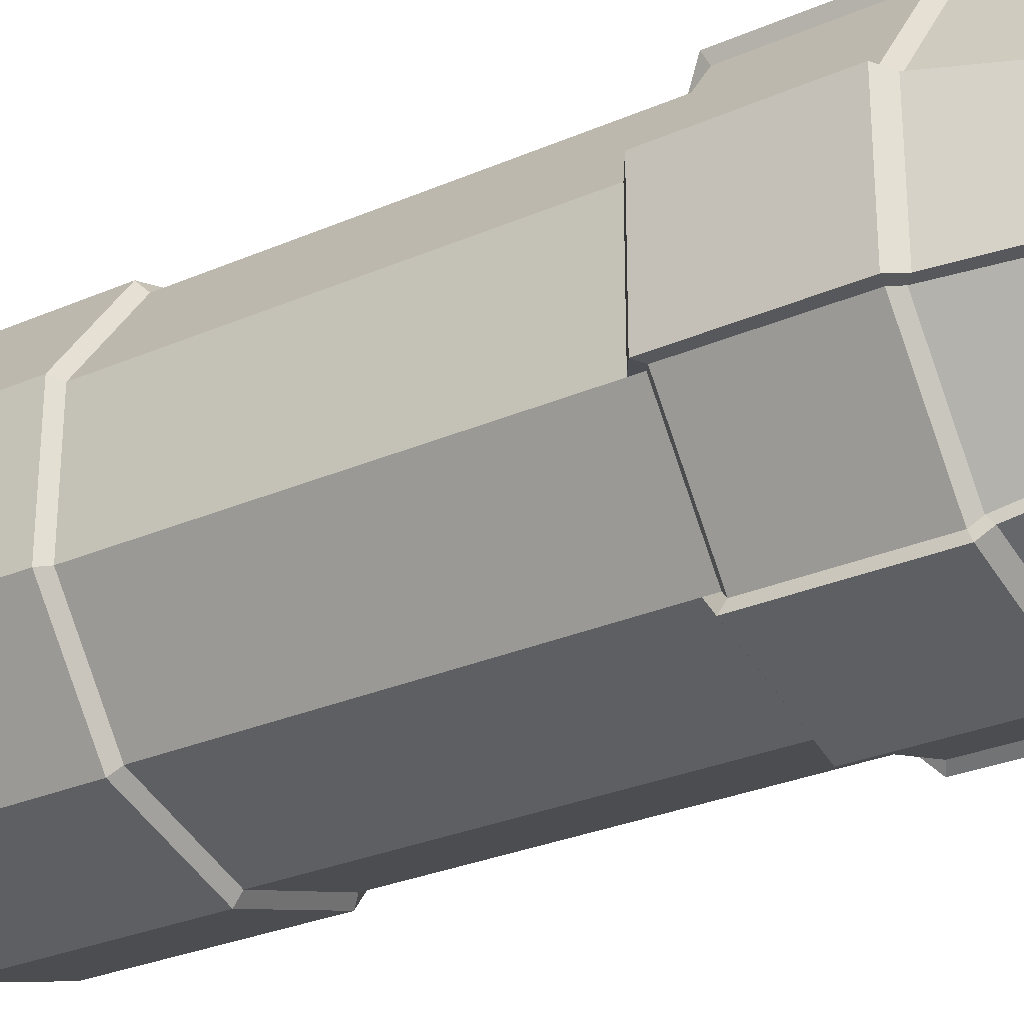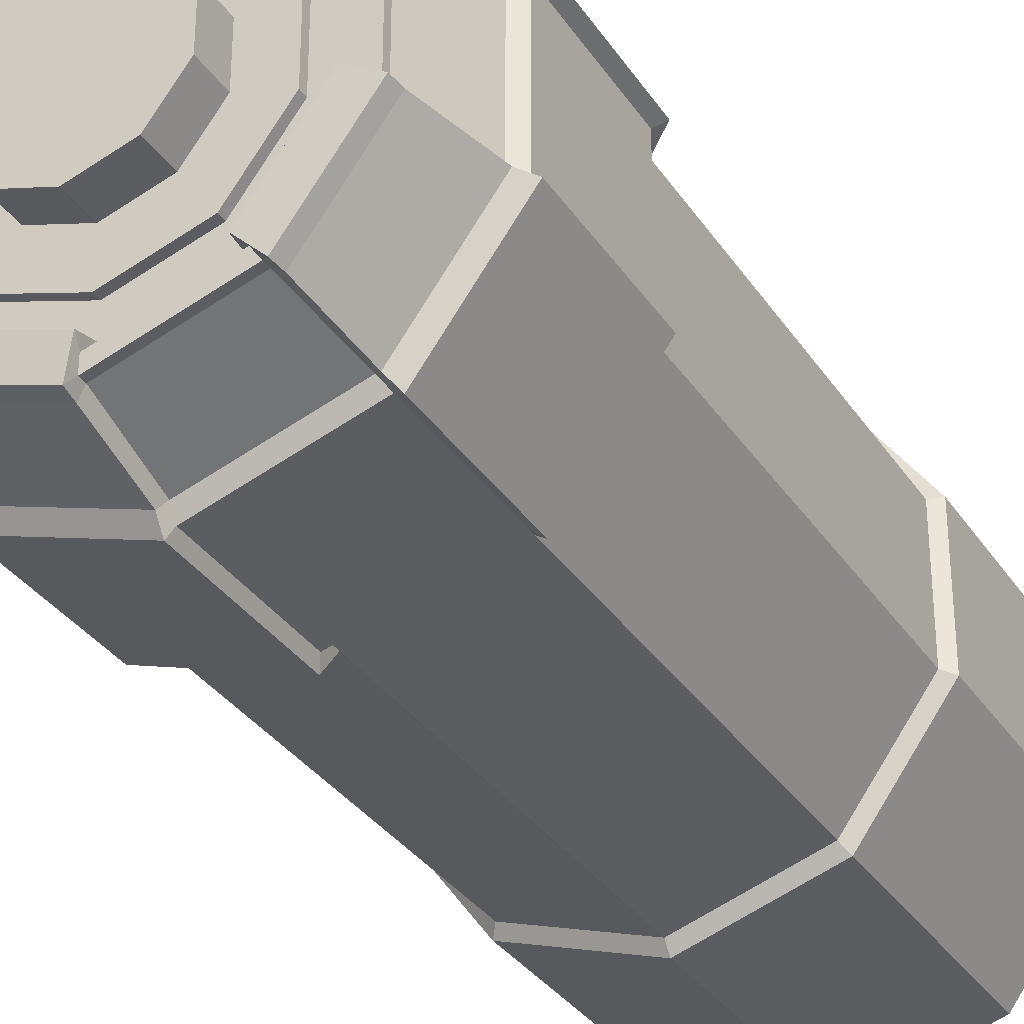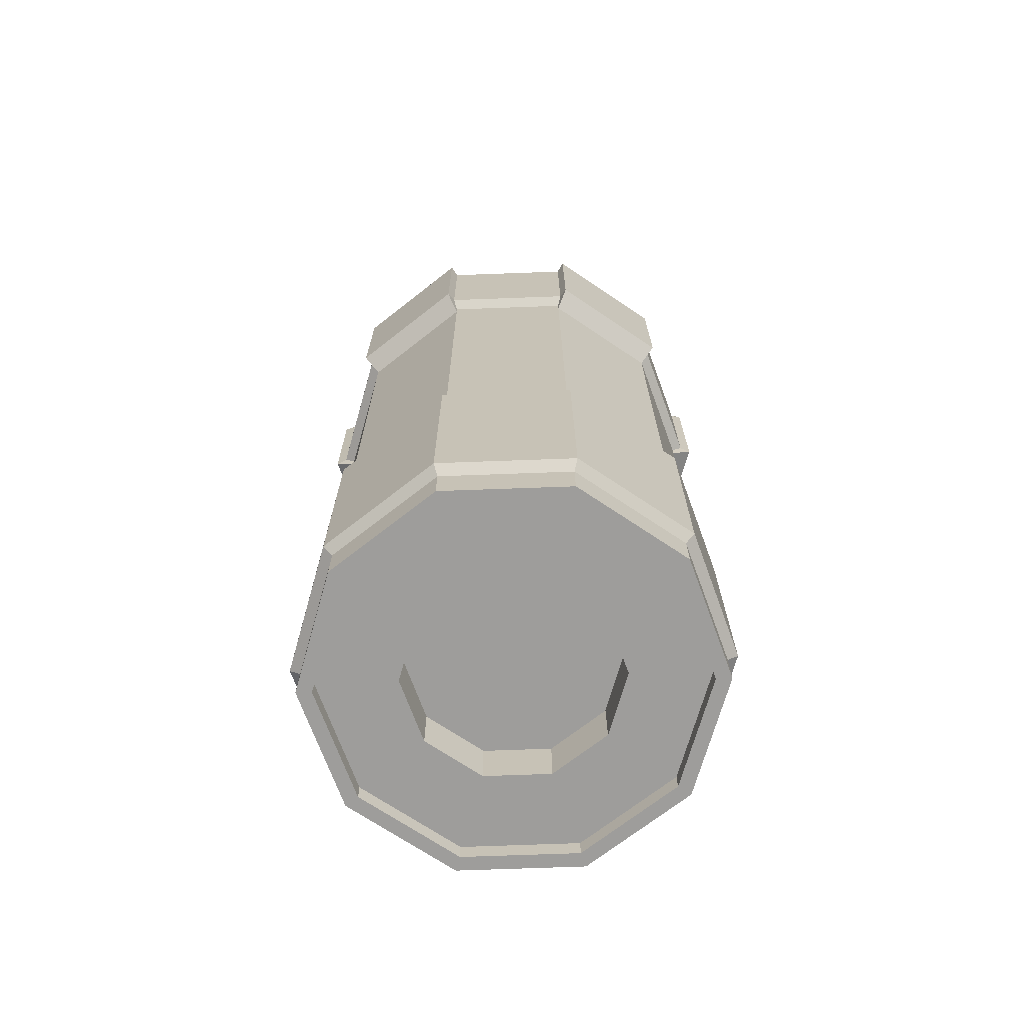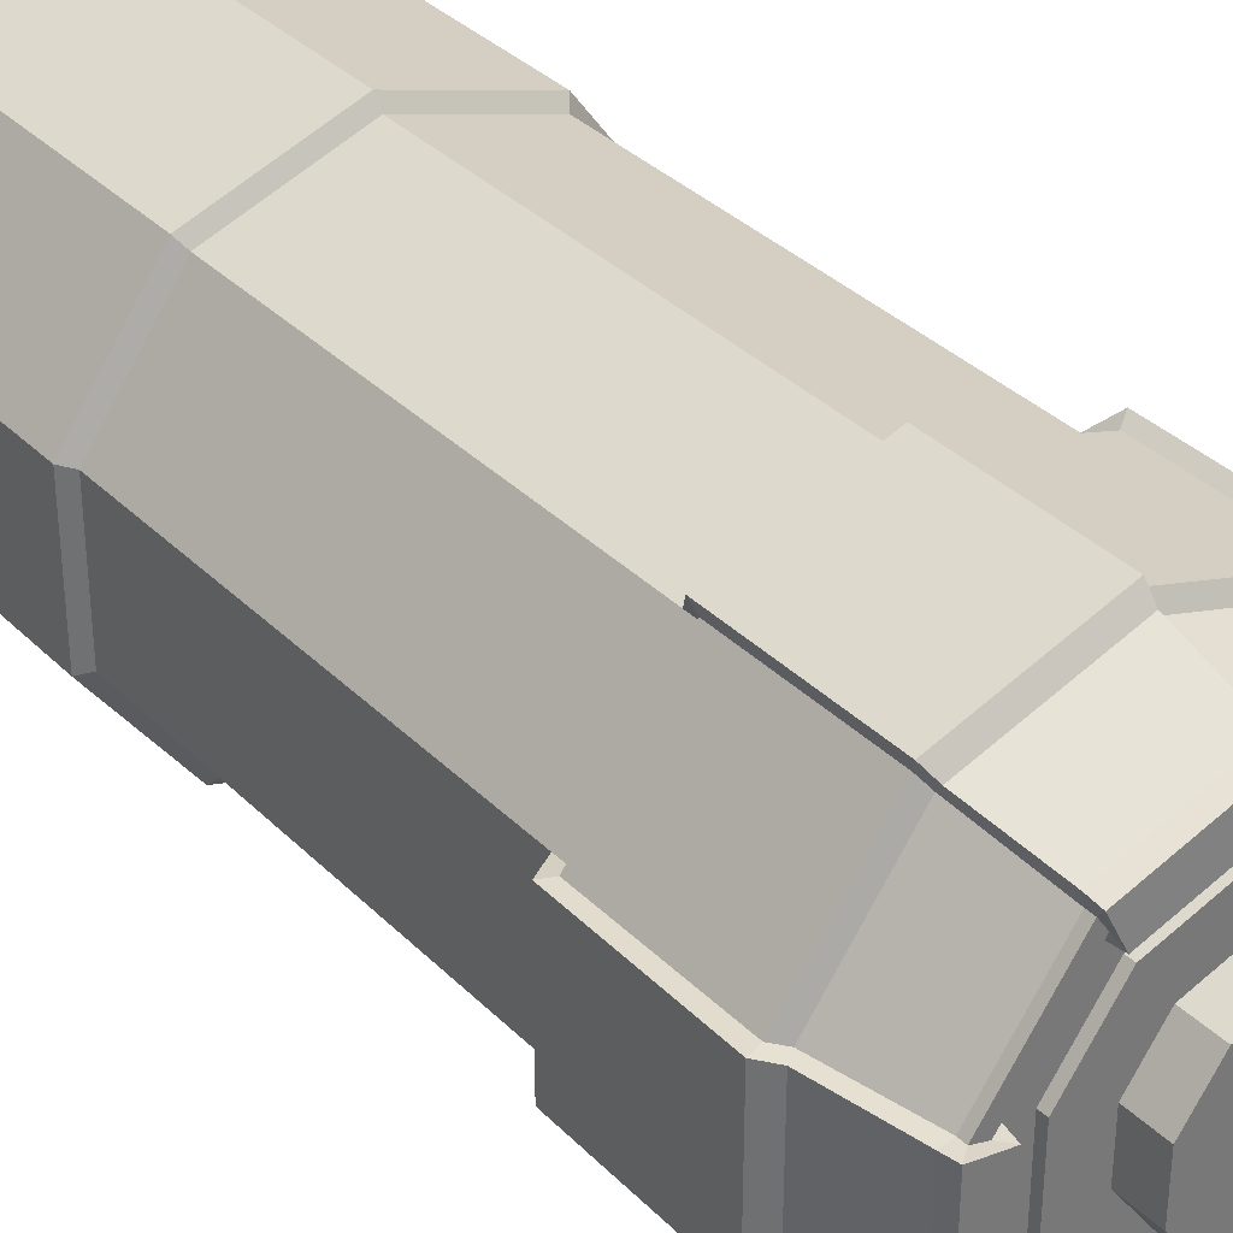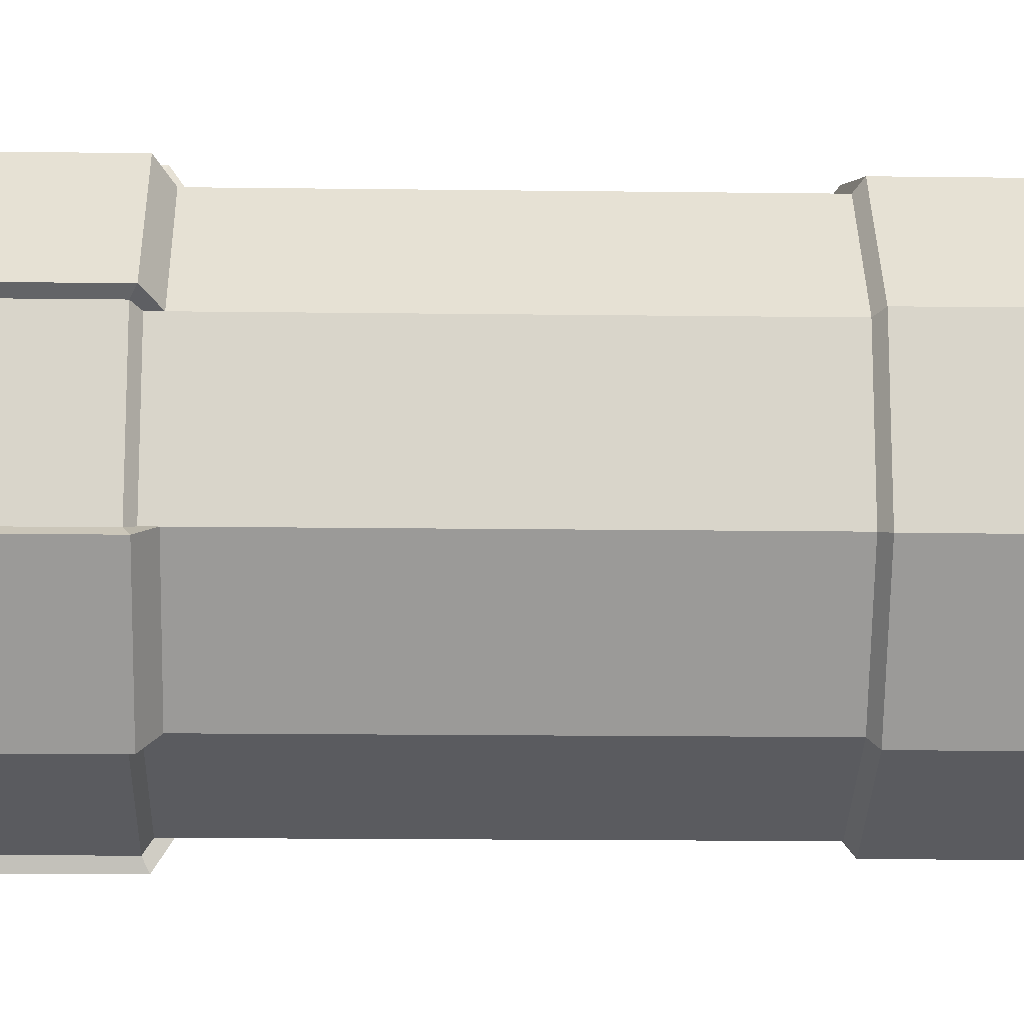
<metadata>
{"format":"obj","ext":"obj","renderer":"f3d","projection":"perspective","resolution":1024,"background":"white","views":[{"elev":-28.2,"azim":123.5,"up":"+Z"},{"elev":-32.6,"azim":-151.9,"up":"+Z"},{"elev":-70.5,"azim":-159.9,"up":"+Y"},{"elev":34.7,"azim":142.4,"up":"+Z"},{"elev":-15.2,"azim":-91.6,"up":"+Z"}]}
</metadata>
<code>
o Cylinder
v 0 -0.2 -0.08779
v -0 0.2 -0.09471
v 0.0516 -0.2 -0.07102
v 0.05567 0.2 -0.07662
v 0.08349 -0.2 -0.02713
v 0.09007 0.2 -0.02927
v 0.08349 -0.2 0.02713
v 0.0516 -0.2 0.07102
v 0.05567 0.2 0.07662
v -0 -0.2 0.08779
v -0 0.2 0.09471
v -0.0516 -0.2 0.07102
v -0.05567 0.2 0.07662
v -0.08349 -0.2 0.02713
v -0.09007 0.2 0.02927
v -0.08349 -0.2 -0.02713
v -0.09007 0.2 -0.02927
v -0.0516 -0.2 -0.07102
v -0.05567 0.2 -0.07662
v 0 -0.06985 -0.1
v -0 0 -0.09496
v 0 0.1296 -0.1
v 0.05878 0.1296 -0.0809
v 0.05581 -0 -0.07682
v 0.05878 -0.06985 -0.0809
v 0.09511 0.1296 -0.0309
v 0.09031 -0 -0.02934
v 0.09511 -0.06985 -0.0309
v 0.09511 0.1296 0.0309
v 0.09031 -0 0.02934
v 0.09511 -0.06985 0.0309
v 0.05878 0.1296 0.0809
v 0.05581 -0 0.07682
v 0.05878 -0.06985 0.0809
v -0 0.1296 0.1
v -0 -0 0.09496
v -0 -0.06985 0.1
v -0.05878 0.1296 0.0809
v -0.05581 -0 0.07682
v -0.05878 -0.06985 0.0809
v -0.09511 0.1296 0.0309
v -0.09031 -0 0.02934
v -0.09511 -0.06985 0.0309
v -0.09511 0.1296 -0.0309
v -0.09031 -0 -0.02934
v -0.09511 -0.06985 -0.0309
v -0.05878 0.1296 -0.0809
v -0.05581 -0 -0.07682
v -0.05878 -0.06985 -0.0809
v -0 -0.06614 -0.09496
v 0.05581 -0.06614 -0.07682
v 0.09031 -0.06614 -0.02934
v 0.09031 -0.06614 0.02934
v 0.05581 -0.06614 0.07682
v -0 -0.06614 0.09496
v -0.05581 -0.06614 0.07682
v -0.09031 -0.06614 0.02934
v -0.09031 -0.06614 -0.02934
v -0.05581 -0.06614 -0.07682
v 0.05878 -0.1767 -0.0809
v 0.09511 -0.1767 -0.0309
v 0.09511 -0.1767 0.0309
v 0.05878 -0.1767 0.0809
v -0 -0.1767 0.1
v -0.05878 -0.1767 0.0809
v -0.09511 -0.1767 0.0309
v -0.09511 -0.1767 -0.0309
v -0.05878 -0.1767 -0.0809
v 0 -0.1767 -0.1
v 0.05584 -0.1804 -0.07686
v 0.09036 -0.1804 -0.02936
v 0.09036 -0.1804 0.02936
v 0.05584 -0.1804 0.07686
v -0 -0.1804 0.09501
v -0.05584 -0.1804 0.07686
v -0.09036 -0.1804 0.02936
v -0.09036 -0.1804 -0.02936
v -0.05584 -0.1804 -0.07686
v -0 -0.1804 -0.09501
v -0 0.1262 -0.09496
v 0.05581 0.1262 -0.07682
v 0.09031 0.1262 -0.02934
v 0.09031 0.1262 0.02934
v 0.05581 0.1262 0.07682
v -0 0.1262 0.09496
v -0.05581 0.1262 0.07682
v -0.09031 0.1262 0.02934
v -0.09031 0.1262 -0.02934
v -0.05581 0.1262 -0.07682
v 0 0.1964 -0.1
v 0.05878 0.1964 -0.0809
v 0.09511 0.1964 -0.0309
v 0.09511 0.1964 0.0309
v 0.05878 0.1964 0.0809
v -0 0.1964 0.1
v -0.05878 0.1964 0.0809
v -0.09511 0.1964 0.0309
v -0.09511 0.1964 -0.0309
v -0.05878 0.1964 -0.0809
v -0 0.2365 -0.08345
v 0.04905 0.2365 -0.06751
v 0.07936 0.2365 -0.02579
v 0.04905 0.2365 0.06751
v -0 0.2365 0.08345
v -0.04905 0.2365 0.06751
v -0.07936 0.2365 0.02579
v -0.07936 0.2365 -0.02579
v -0.04905 0.2365 -0.06751
v -0 0.24 -0.07682
v 0.04515 0.24 -0.06215
v 0.04515 0.24 0.06215
v -0 0.24 0.07682
v -0.04515 0.24 0.06215
v -0.07306 0.24 0.02374
v -0.07306 0.24 -0.02374
v -0.04515 0.24 -0.06215
v 0.04905 0.24 -0.06751
v -0 0.24 -0.08345
v 0.04905 0.24 0.06751
v -0 0.24 0.08345
v -0.04905 0.24 0.06751
v -0.07936 0.24 0.02579
v -0.07936 0.24 -0.02579
v -0.04905 0.24 -0.06751
v 0.03403 0.2335 -0.04683
v 0 0.2335 -0.05789
v 0.03403 0.2335 0.04683
v -0 0.2335 0.05789
v -0.03403 0.2335 0.04683
v -0.05506 0.2335 0.01789
v -0.05506 0.2335 -0.01789
v -0.03403 0.2335 -0.04683
v 0.04515 0.2335 -0.06215
v -0 0.2335 -0.07682
v 0.07306 0.2335 -0.02374
v 0.04515 0.2335 0.06215
v -0 0.2335 0.07682
v -0.04515 0.2335 0.06215
v -0.07306 0.2335 0.02374
v -0.07306 0.2335 -0.02374
v -0.04515 0.2335 -0.06215
v 0.02208 0.2371 -0.03039
v 0 0.2371 -0.03756
v 0.03572 0.2371 -0.01161
v 0.02208 0.2371 0.03039
v -0 0.2371 0.03756
v -0.02208 0.2371 0.03039
v -0.03572 0.2371 0.01161
v -0.03572 0.2371 -0.01161
v -0.02208 0.2371 -0.03039
v 0.03403 0.2371 -0.04683
v 0 0.2371 -0.05789
v 0.05506 0.2371 0.01789
v 0.03403 0.2371 0.04683
v -0 0.2371 0.05789
v -0.03403 0.2371 0.04683
v -0.05506 0.2371 0.01789
v -0.05506 0.2371 -0.01789
v -0.03403 0.2371 -0.04683
v 0.02208 0.2531 -0.03039
v -0 0.2531 -0.03756
v 0.02208 0.2531 0.03039
v -0 0.2531 0.03756
v -0.02208 0.2531 0.03039
v -0.03572 0.2531 0.01161
v -0.03572 0.2531 -0.01161
v -0.02208 0.2531 -0.03039
v -0 -0.2 -0.09501
v 0.05584 -0.2 -0.07686
v 0.09036 -0.2 -0.02936
v 0.09036 -0.2 0.02936
v 0.05584 -0.2 0.07686
v -0 -0.2 0.09501
v -0.05584 -0.2 0.07686
v -0.09036 -0.2 0.02936
v -0.09036 -0.2 -0.02936
v -0.05584 -0.2 -0.07686
v 0 -0.191 -0.05049
v 0.02968 -0.191 -0.04085
v 0.04802 -0.191 -0.0156
v 0.04802 -0.191 0.0156
v 0.02968 -0.191 0.04085
v -0 -0.191 0.05049
v -0.02968 -0.191 0.04085
v -0.04802 -0.191 0.0156
v -0.04802 -0.191 -0.0156
v -0.02968 -0.191 -0.04085
v 0 -0.191 -0.08779
v 0.0516 -0.191 -0.07102
v 0.08349 -0.191 -0.02713
v 0.08349 -0.191 0.02713
v 0.0516 -0.191 0.07102
v -0 -0.191 0.08779
v -0.0516 -0.191 0.07102
v -0.08349 -0.191 0.02713
v -0.08349 -0.191 -0.02713
v -0.0516 -0.191 -0.07102
v -0 -0.166 -0.05049
v 0.02968 -0.166 -0.04085
v 0.04802 -0.166 -0.0156
v 0.04802 -0.166 0.0156
v 0.02968 -0.166 0.04085
v -0 -0.166 0.05049
v -0.02968 -0.166 0.04085
v -0.04802 -0.166 0.0156
v -0.04802 -0.166 -0.0156
v -0.02968 -0.166 -0.04085
v 0.09007 0.2 0.02927
v 0.07936 0.2365 0.02579
v 0.07936 0.24 0.02579
v 0.07936 0.24 -0.02579
v 0.07306 0.24 0.02374
v 0.07306 0.24 -0.02374
v 0.07306 0.2335 0.02374
v 0.05506 0.2335 0.01789
v 0.05506 0.2335 -0.01789
v 0.05506 0.2371 -0.01789
v 0.03572 0.2371 0.01161
v 0.03572 0.2531 0.01161
v 0.03572 0.2531 -0.01161
v 0.05581 0.1205 0.07682
v -0 0.1205 0.09496
v -0.05581 0.1205 0.07682
v -0.09031 0.1205 -0.02934
v -0.05581 0.1205 -0.07682
v -0 0.1205 -0.09496
v 0.05708 0.2035 -0.08096
v 0.001411 0.2035 -0.09905
v 0.001619 0.1989 -0.105
v 0.001411 0.2035 0.09905
v 0.05708 0.2035 0.08096
v -0.09376 0.2035 0.03195
v -0.05936 0.2035 0.0793
v -0.05936 0.2035 -0.0793
v -0.09376 0.2035 -0.03195
v 0.00162 0.1272 -0.105
v 0.0604 0.1989 -0.08589
v 0.0604 0.1272 -0.08589
v 0.1009 0.1982 -0.0309
v 0.1003 0.1272 -0.0309
v 0.1009 0.1982 0.0309
v 0.1003 0.1272 0.0309
v 0.0604 0.1989 0.08589
v 0.0604 0.1272 0.08589
v 0.001619 0.1989 0.105
v 0.00162 0.1272 0.105
v -0.06302 0.1989 0.08398
v -0.06302 0.1272 0.08398
v -0.09935 0.1989 0.03398
v -0.09935 0.1272 0.03398
v -0.09935 0.1989 -0.03398
v -0.09935 0.1272 -0.03398
v -0.06302 0.1989 -0.08398
v -0.06302 0.1272 -0.08398
v 0.05581 0.1205 -0.07682
v 0.09031 0.1205 -0.02934
v 0.09031 0.1205 0.02934
v -0.09031 0.1205 0.02934
v 0.05081 0.2373 -0.07294
v 0.001763 0.2373 -0.08888
v 0.001763 0.2373 0.08888
v 0.05081 0.2373 0.07294
v -0.08398 0.2373 0.02914
v -0.05367 0.2373 0.07086
v -0.05367 0.2373 -0.07086
v -0.08398 0.2373 -0.02914
v 0.05044 0.2436 -0.07179
v 0.001392 0.2436 -0.08773
v 0.001392 0.2436 0.08773
v 0.05044 0.2436 0.07179
v -0.08301 0.2436 0.02843
v -0.05269 0.2436 0.07016
v -0.05269 0.2436 -0.07016
v -0.08301 0.2436 -0.02843
v 0.04401 0.2444 -0.05864
v -0.001141 0.2444 -0.07331
v -0.001141 0.2444 0.07331
v 0.04401 0.2444 0.05864
v -0.07007 0.2444 0.02157
v -0.04217 0.2444 0.05998
v -0.04217 0.2444 -0.05998
v -0.07007 0.2444 -0.02157
v 0.04337 0.2335 -0.05666
v -0.001783 0.2335 -0.07133
v -0.001783 0.2335 0.07133
v 0.04337 0.2335 0.05666
v -0.06839 0.2335 0.02035
v -0.04049 0.2335 0.05876
v -0.04049 0.2335 -0.05876
v -0.06839 0.2335 -0.02035
v 0.09464 0.2035 0.02927
v 0.09464 0.2035 -0.02927
v 0.08507 0.2373 0.02579
v 0.08507 0.2373 -0.02579
v 0.08387 0.2436 0.02579
v 0.08387 0.2436 -0.02579
v 0.06937 0.2444 0.02374
v 0.06937 0.2444 -0.02374
v 0.06729 0.2335 0.02374
v 0.06729 0.2335 -0.02374
f 138 139 287 288
f 23 81 255 238
f 15 97 249 232
f 12 14 195 194
f 102 211 296 294
f 120 104 261 269
f 95 35 246 245
f 96 13 233 247
f 210 209 293 295
f 177 78 79 168
f 176 77 78 177
f 175 76 77 176
f 174 75 76 175
f 173 74 75 174
f 172 73 74 173
f 171 72 73 172
f 170 71 72 171
f 169 70 71 170
f 168 79 70 169
f 255 81 82 256
f 257 83 84 221
f 222 85 86 223
f 258 87 88 224
f 225 89 80 226
f 9 103 262 231
f 107 123 274 266
f 136 137 285 286
f 11 95 245 230
f 104 11 230 261
f 13 11 104 105
f 117 101 259 267
f 9 208 209 103
f 94 9 231 243
f 6 4 101 102
f 2 19 108 100
f 6 102 294 292
f 17 15 106 107
f 13 105 264 233
f 100 108 124 118
f 103 119 270 262
f 103 209 210 119
f 32 94 243 244
f 107 106 122 123
f 209 208 291 293
f 102 101 117 211
f 105 121 272 264
f 105 104 120 121
f 122 106 263 271
f 110 213 211 117
f 212 111 119 210
f 134 133 283 284
f 112 113 121 120
f 4 91 237 227
f 114 115 123 122
f 124 108 265 273
f 116 109 118 124
f 126 132 159 152
f 109 116 141 134
f 116 124 273 281
f 111 212 214 136
f 22 90 229 236
f 115 114 139 140
f 93 29 242 241
f 213 110 133 135
f 113 112 137 138
f 126 125 133 134
f 125 216 135 133
f 215 127 136 214
f 127 128 137 136
f 128 129 138 137
f 129 130 139 138
f 130 131 140 139
f 131 132 141 140
f 132 126 134 141
f 130 129 156 157
f 127 215 153 154
f 125 126 152 151
f 131 130 157 158
f 128 127 154 155
f 216 125 151 217
f 132 131 158 159
f 129 128 155 156
f 143 142 151 152
f 142 144 217 151
f 218 145 154 153
f 145 146 155 154
f 146 147 156 155
f 147 148 157 156
f 148 149 158 157
f 149 150 159 158
f 150 143 152 159
f 160 161 167 166 165 164 163 162 219 220
f 143 150 167 161
f 148 147 164 165
f 145 218 219 162
f 142 143 161 160
f 149 148 165 166
f 146 145 162 163
f 144 142 160 220
f 150 149 166 167
f 147 146 163 164
f 3 1 168 169
f 5 3 169 170
f 7 5 170 171
f 8 7 171 172
f 10 8 172 173
f 12 10 173 174
f 14 12 174 175
f 16 14 175 176
f 18 16 176 177
f 1 18 177 168
f 181 182 202 201
f 7 8 192 191
f 1 3 189 188
f 14 16 196 195
f 8 10 193 192
f 3 5 190 189
f 16 18 197 196
f 10 12 194 193
f 5 7 191 190
f 18 1 188 197
f 179 178 188 189
f 180 179 189 190
f 181 180 190 191
f 182 181 191 192
f 183 182 192 193
f 184 183 193 194
f 185 184 194 195
f 186 185 195 196
f 187 186 196 197
f 178 187 197 188
f 198 199 200 201 202 203 204 205 206 207
f 178 179 199 198
f 185 186 206 205
f 182 183 203 202
f 179 180 200 199
f 186 187 207 206
f 183 184 204 203
f 180 181 201 200
f 187 178 198 207
f 184 185 205 204
f 100 118 268 260
f 123 115 282 274
f 114 122 271 279
f 216 215 214 135
f 218 144 220 219
f 215 216 217 153
f 144 218 153 217
f 121 113 280 272
f 229 228 227 237
f 243 231 230 245
f 247 233 232 249
f 251 235 234 253
f 224 252 254 225
f 223 248 250 258
f 35 85 222 246
f 256 240 242 257
f 226 236 238 255
f 252 251 253 254
f 248 247 249 250
f 244 243 245 246
f 240 239 241 242
f 236 229 237 238
f 230 231 262 261
f 227 228 260 259
f 234 235 266 265
f 232 233 264 263
f 263 264 272 271
f 259 260 268 267
f 261 262 270 269
f 265 266 274 273
f 276 275 267 268
f 278 277 269 270
f 280 279 271 272
f 282 281 273 274
f 279 280 288 287
f 275 276 284 283
f 277 278 286 285
f 281 282 290 289
f 291 292 294 293
f 293 294 296 295
f 297 298 300 299
f 298 297 295 296
f 101 4 227 259
f 98 17 235 251
f 82 26 240 256
f 2 100 260 228
f 211 213 298 296
f 38 96 247 248
f 19 99 253 234
f 29 83 257 242
f 140 141 289 290
f 212 210 295 297
f 222 221 244 246
f 108 19 234 265
f 135 214 299 300
f 244 221 84 32
f 17 107 266 235
f 213 135 300 298
f 97 41 250 249
f 86 38 248 223
f 106 15 232 263
f 214 212 297 299
f 41 87 258 250
f 141 116 281 289
f 88 44 252 224
f 109 134 284 276
f 44 98 251 252
f 47 89 225 254
f 113 138 288 280
f 90 2 228 229
f 139 114 279 287
f 111 136 286 278
f 118 109 276 268
f 99 47 254 253
f 133 110 275 283
f 110 117 267 275
f 80 22 236 226
f 115 140 290 282
f 91 23 238 237
f 137 112 277 285
f 119 111 278 270
f 112 120 269 277
f 26 92 239 240
f 6 292 239 92
f 208 93 241 291
f 239 292 291 241
f 91 4 6 92
f 93 208 9 94
f 95 11 13 96
f 97 15 17 98
f 99 19 2 90
f 68 49 20 69
f 89 47 22 80
f 67 46 49 68
f 66 43 46 67
f 87 41 44 88
f 65 40 43 66
f 64 37 40 65
f 85 35 38 86
f 63 34 37 64
f 62 31 34 63
f 83 29 32 84
f 61 28 31 62
f 60 25 28 61
f 81 23 26 82
f 69 20 25 60
f 20 50 51 25
f 25 51 52 28
f 28 52 53 31
f 31 53 54 34
f 34 54 55 37
f 37 55 56 40
f 40 56 57 43
f 43 57 58 46
f 46 58 59 49
f 49 59 50 20
f 79 69 60 70
f 70 60 61 71
f 71 61 62 72
f 72 62 63 73
f 73 63 64 74
f 74 64 65 75
f 75 65 66 76
f 76 66 67 77
f 77 67 68 78
f 78 68 69 79
f 47 99 90 22
f 41 97 98 44
f 35 95 96 38
f 29 93 94 32
f 23 91 92 26
f 59 48 21 50
f 58 45 48 59
f 57 42 45 58
f 56 39 42 57
f 55 36 39 56
f 54 33 36 55
f 53 30 33 54
f 52 27 30 53
f 51 24 27 52
f 50 21 24 51
f 48 225 226 21
f 45 224 225 48
f 42 258 224 45
f 39 223 258 42
f 36 222 223 39
f 33 221 222 36
f 30 257 221 33
f 27 256 257 30
f 24 255 256 27
f 21 226 255 24

</code>
